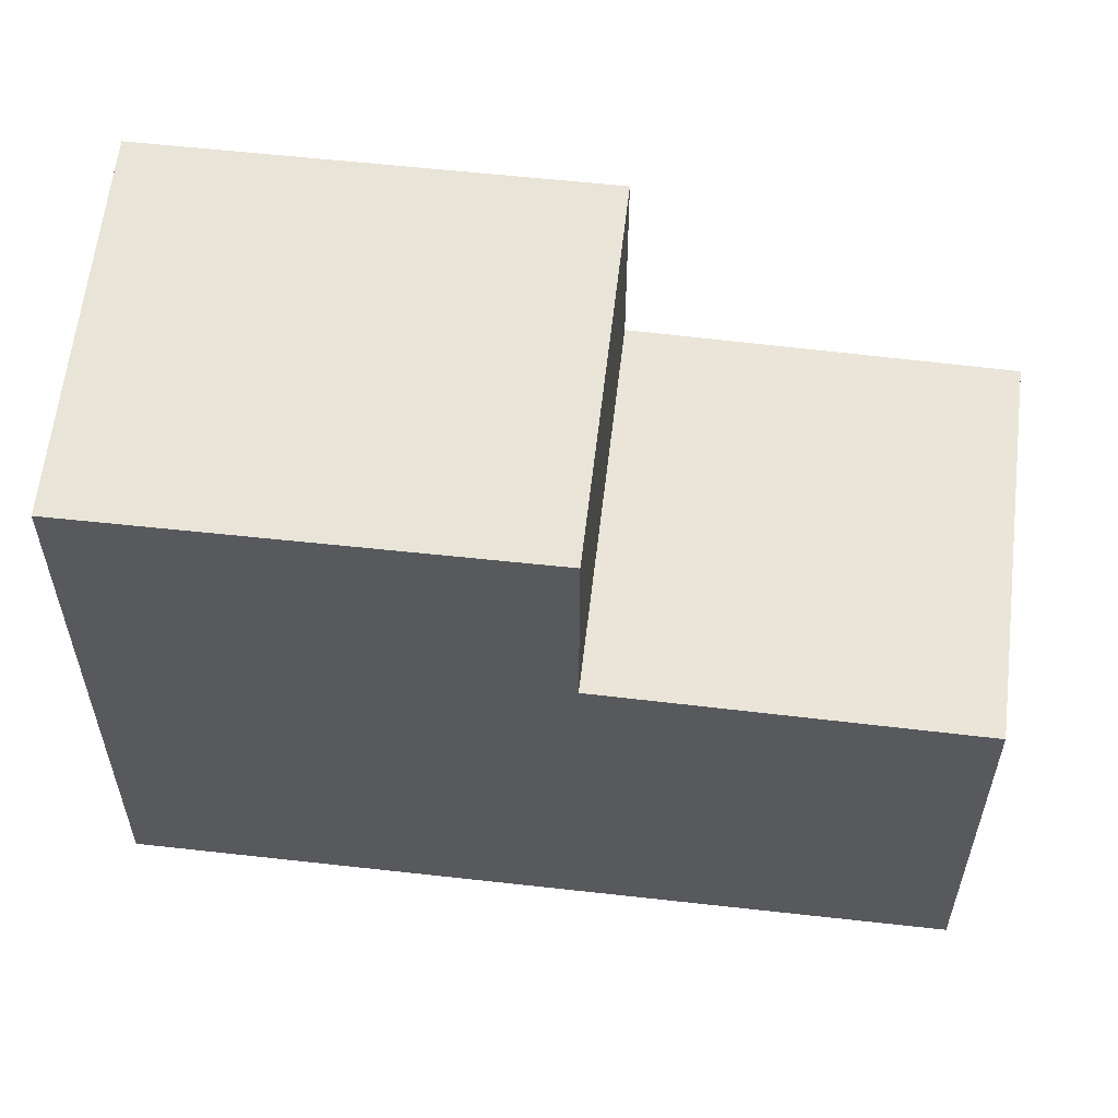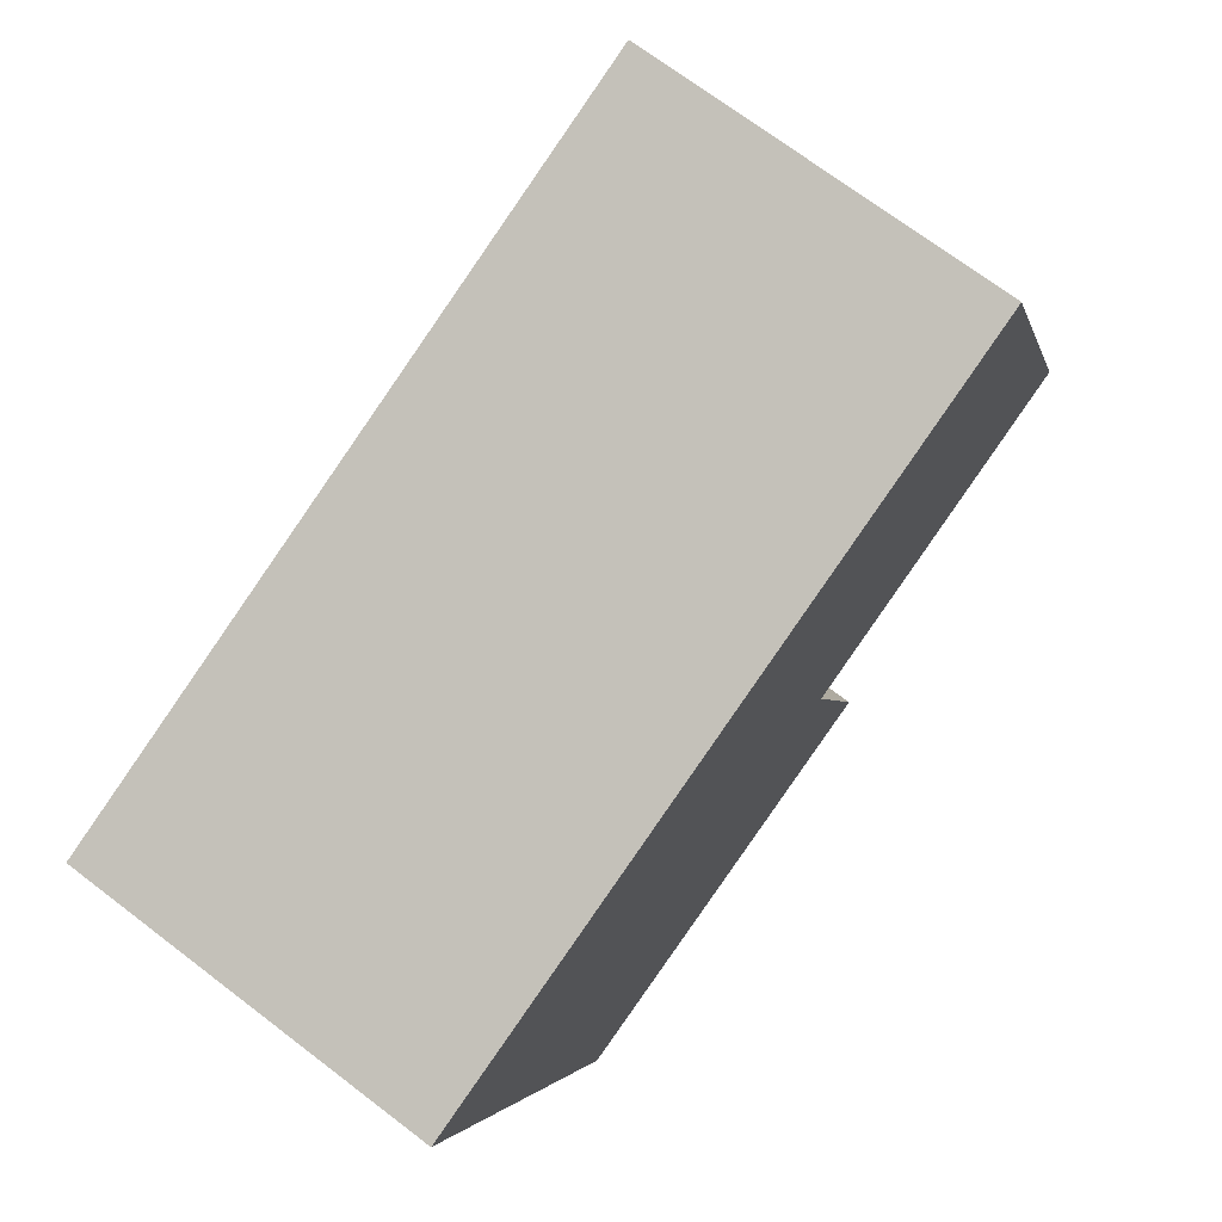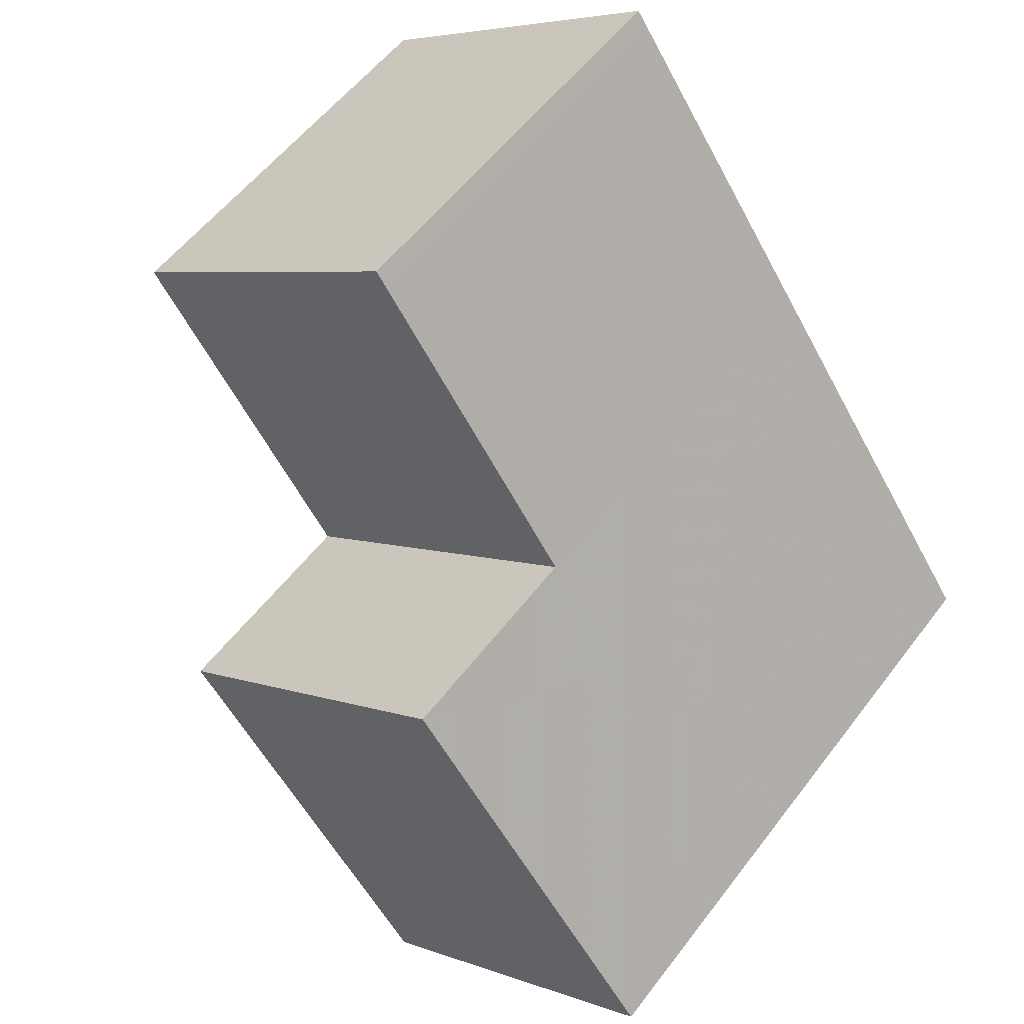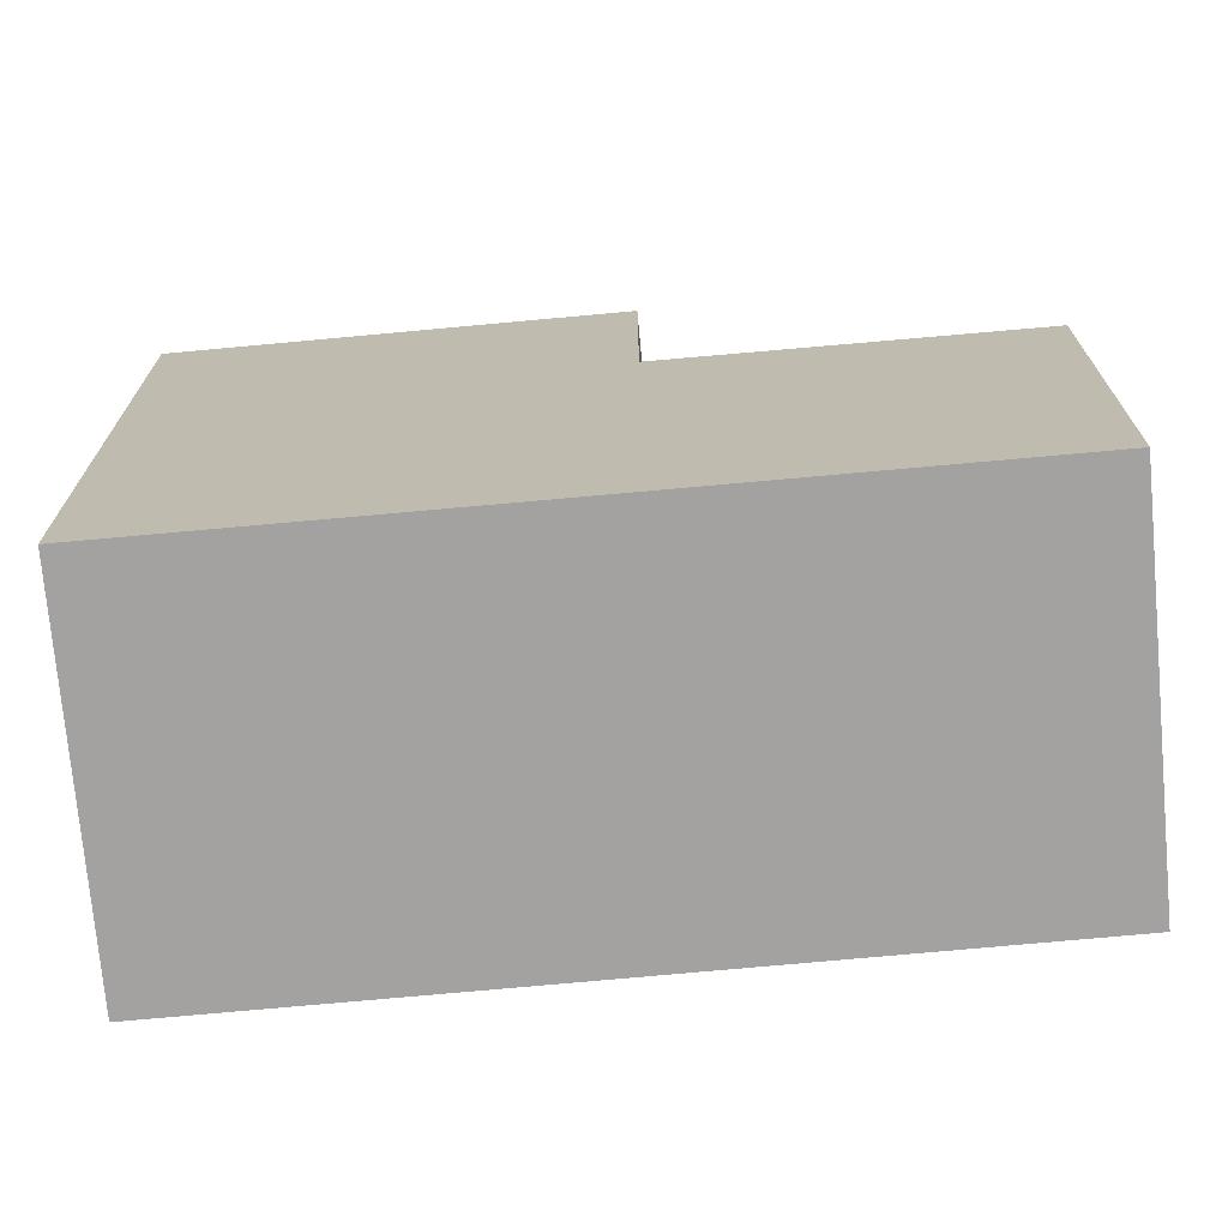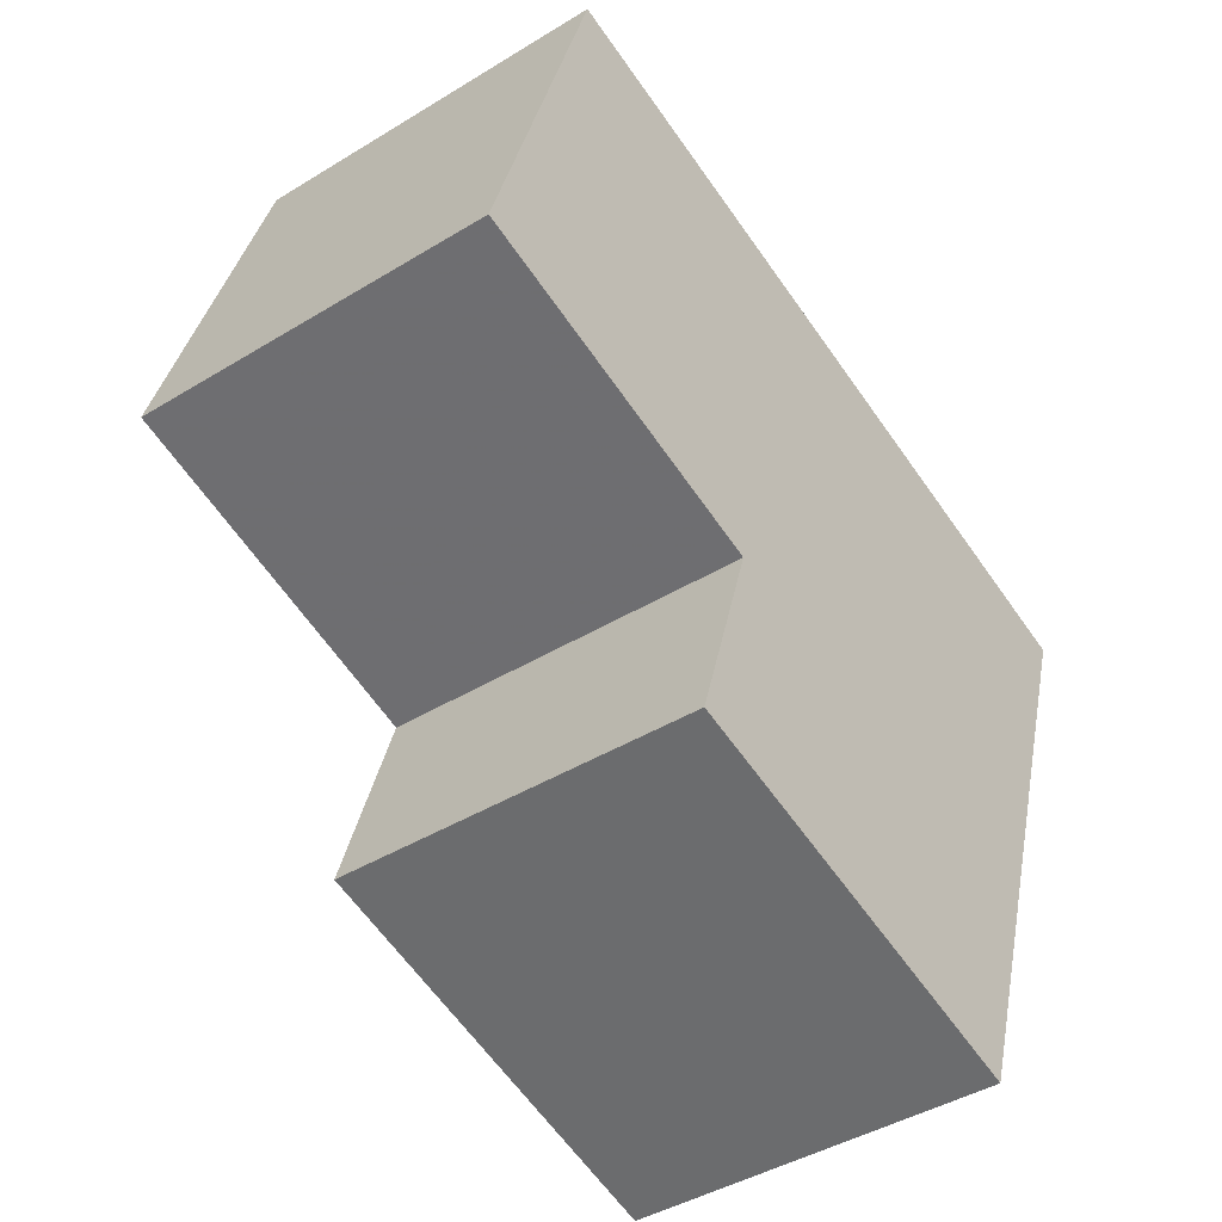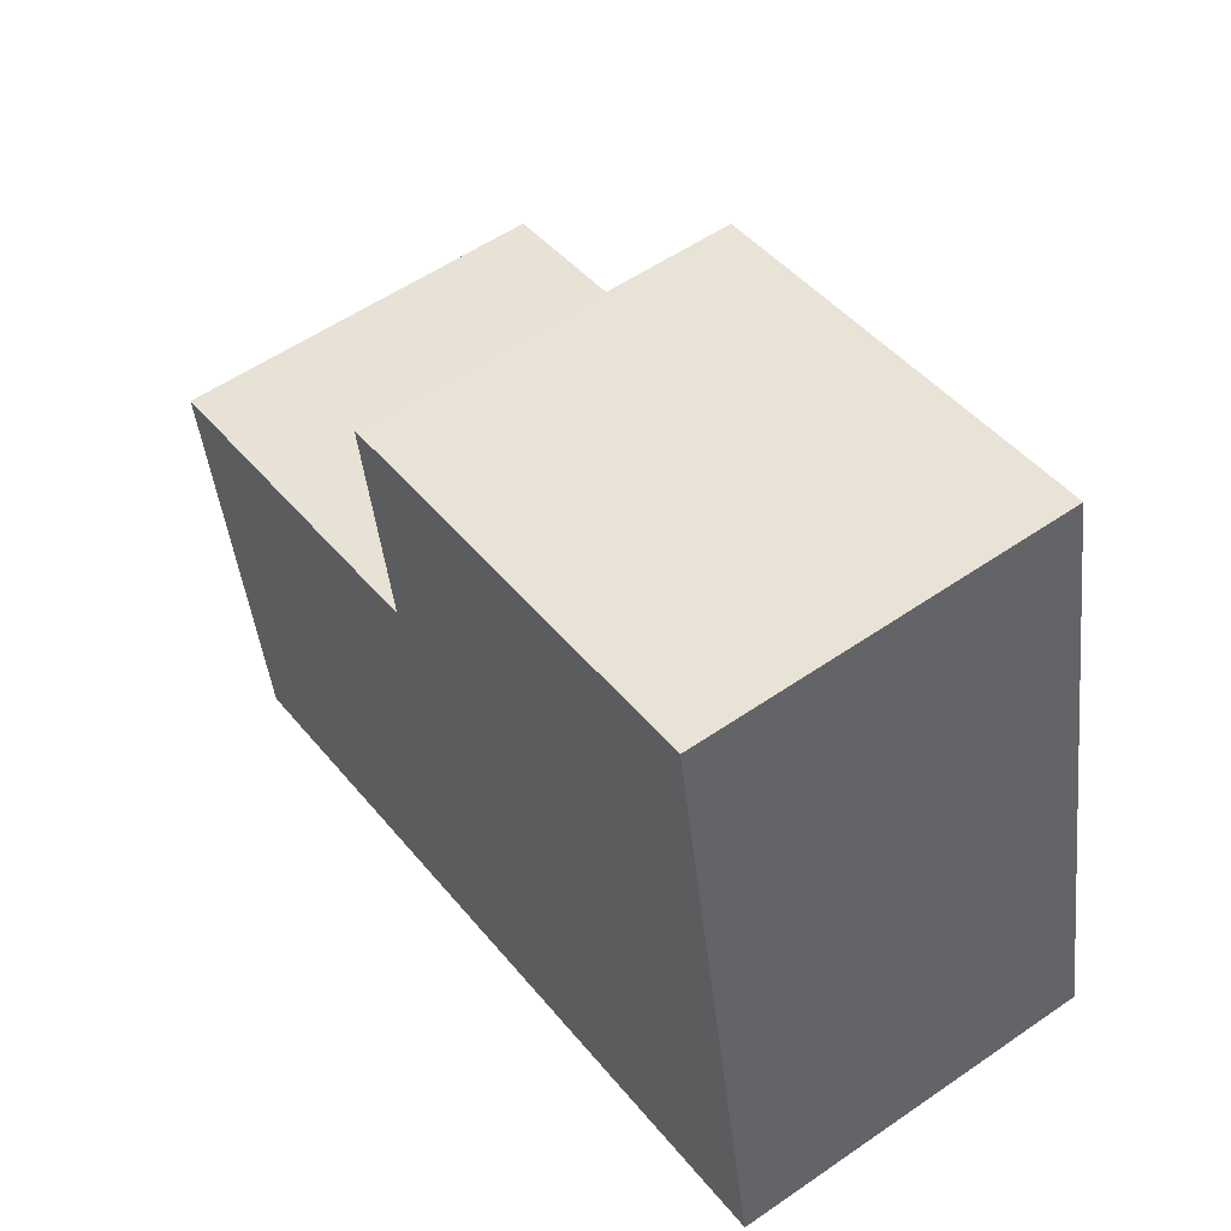
<metadata>
{"format":"obj","ext":"obj","renderer":"f3d","projection":"perspective","resolution":1024,"background":"white","views":[{"elev":60.1,"azim":132.1,"up":"+Z"},{"elev":-2.7,"azim":-168.4,"up":"+Y"},{"elev":55.5,"azim":36.5,"up":"+Y"},{"elev":-72.7,"azim":130.7,"up":"+Z"},{"elev":34.4,"azim":10.3,"up":"+Y"},{"elev":-43.2,"azim":6.0,"up":"+Y"}]}
</metadata>
<code>
v -2001 -1147 8.086
v -2005 -1149 8.082
v -2011 -1141 5.331
v -2007 -1138 5.347
v -2008 -1145 8.129
v -2004 -1142 8.133
v -2004 -1142 8.133
v -2008 -1145 8.129
v -2010 -1141 5.335
v -2007 -1139 5.35
v -2004 -1142 5.409
v -2008 -1145 5.394
v -2008 -1145 5.394
v -2004 -1142 5.409
v -2005 -1149 8.082
v -2001 -1147 8.086
v -2001 -1147 0
v -2005 -1149 0
v -2008 -1145 8.129
v -2005 -1149 8.082
v -2005 -1149 0
v -2008 -1145 0
v -2007 -1138 5.347
v -2011 -1141 5.331
v -2011 -1141 0
v -2007 -1138 8.882e-16
v -2007 -1139 5.35
v -2007 -1138 5.347
v -2007 -1138 8.882e-16
v -2007 -1139 0
v -2001 -1147 8.086
v -2004 -1142 8.133
v -2004 -1142 1.776e-15
v -2001 -1147 0
v -2011 -1141 5.331
v -2010 -1141 5.335
v -2010 -1141 -8.882e-16
v -2011 -1141 0
v -2004 -1142 5.409
v -2007 -1139 5.35
v -2007 -1139 0
v -2004 -1142 0
v -2010 -1141 5.335
v -2008 -1145 5.394
v -2008 -1145 0
v -2010 -1141 -8.882e-16
v -2011 -1141 0
v -2007 -1138 0
v -2001 -1147 0
v -2005 -1149 0
f 12 9 10 11
f 6 1 2 5
f 9 3 4 10
f 13 8 7 14
f 16 17 18 15
f 20 21 22 19
f 24 25 26 23
f 28 29 30 27
f 32 33 34 31
f 36 37 38 35
f 40 41 42 39
f 44 45 46 43
f 48 49 50 47

</code>
